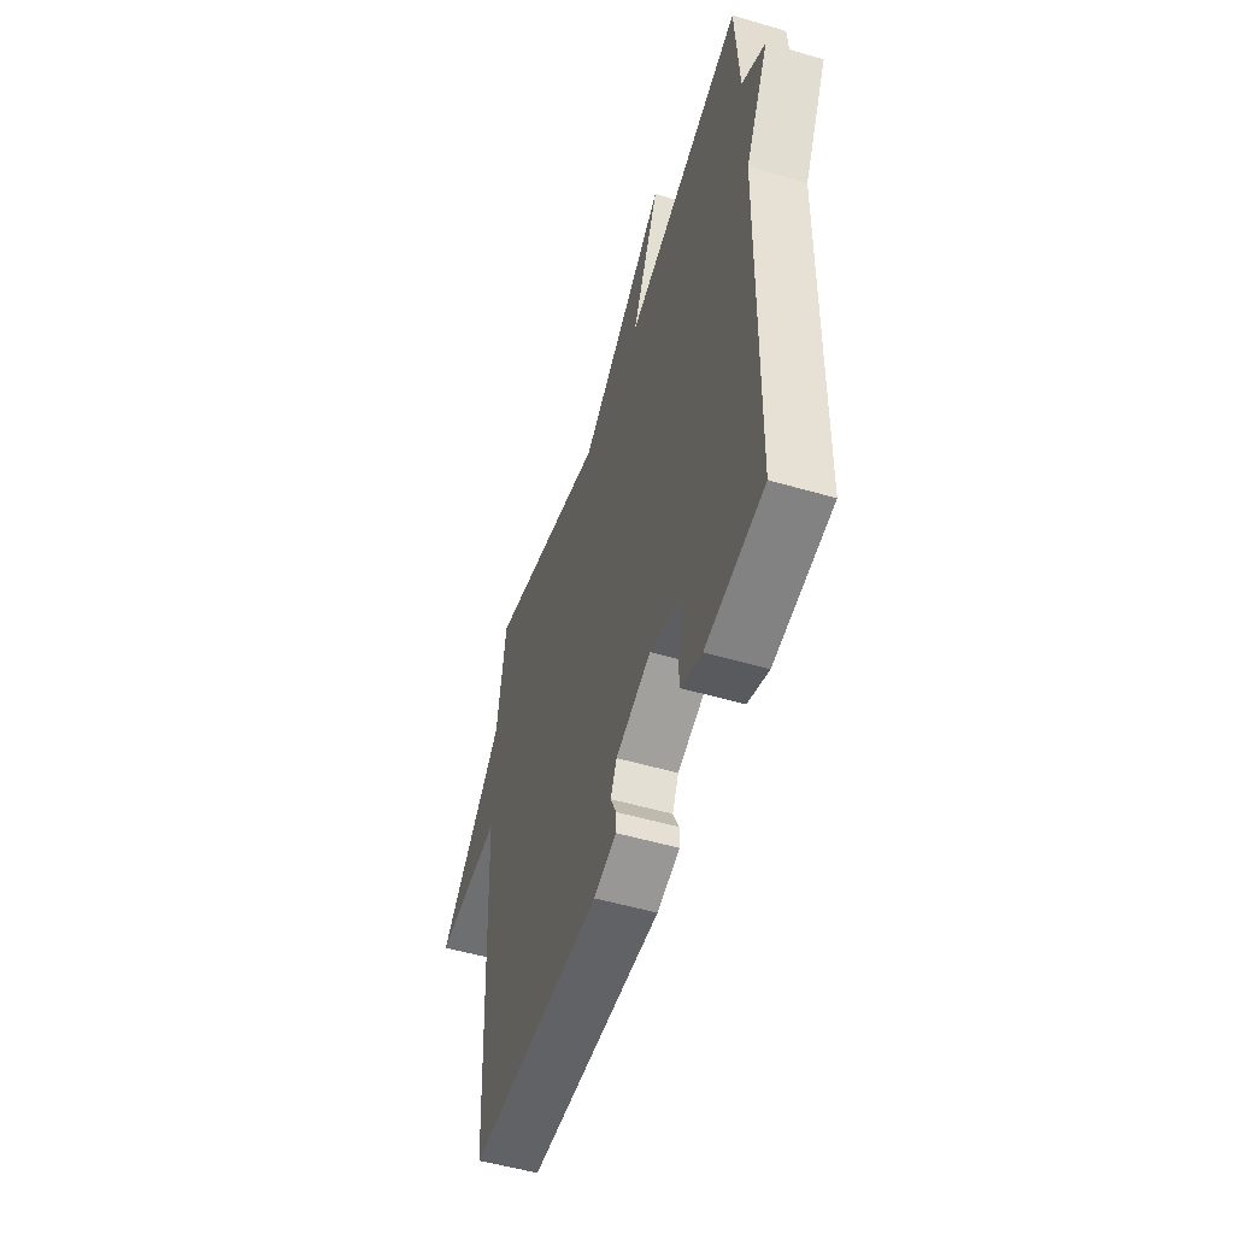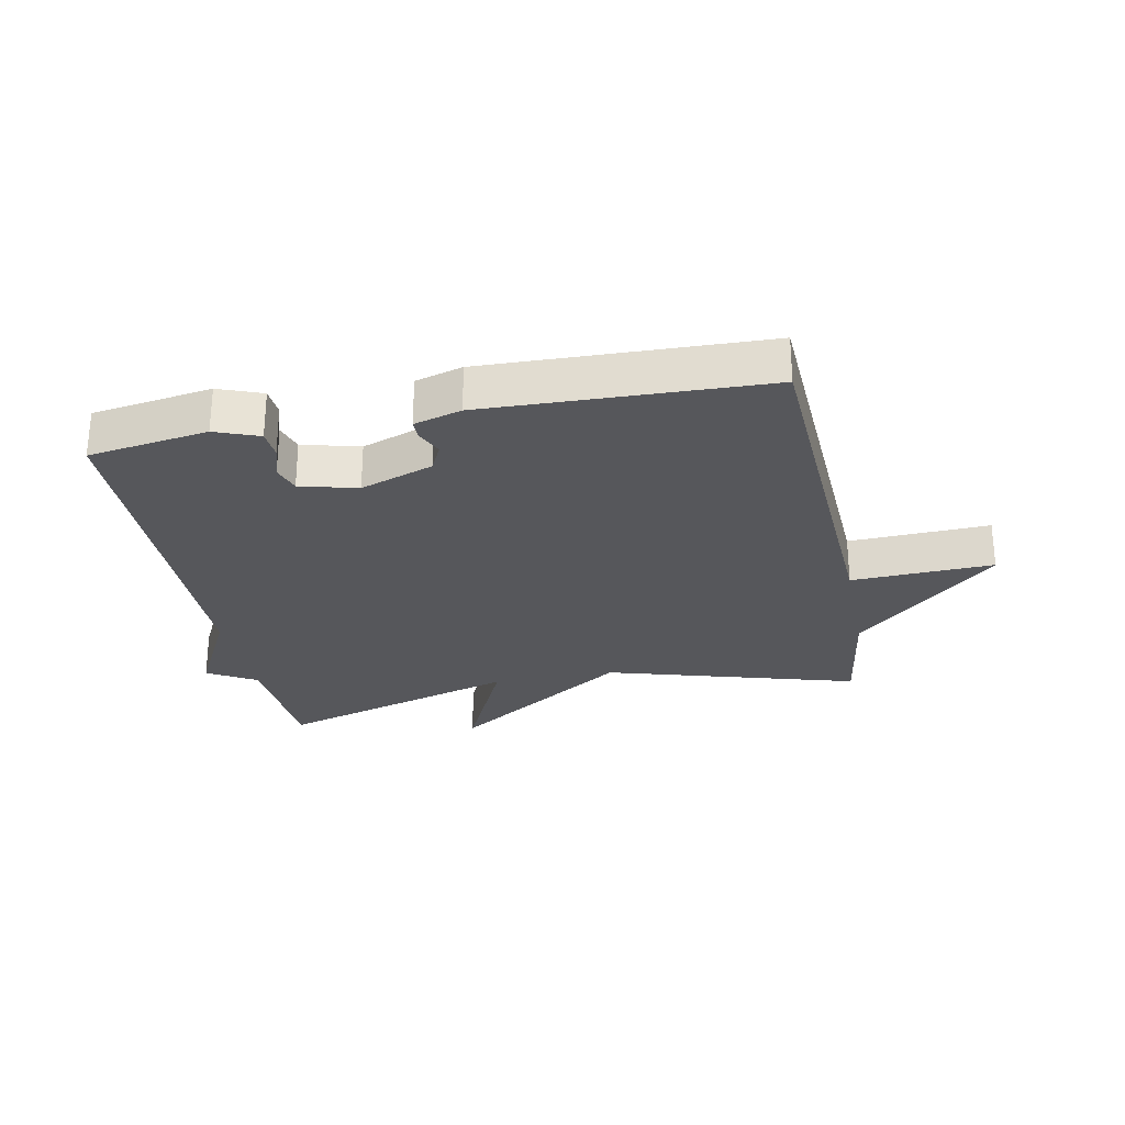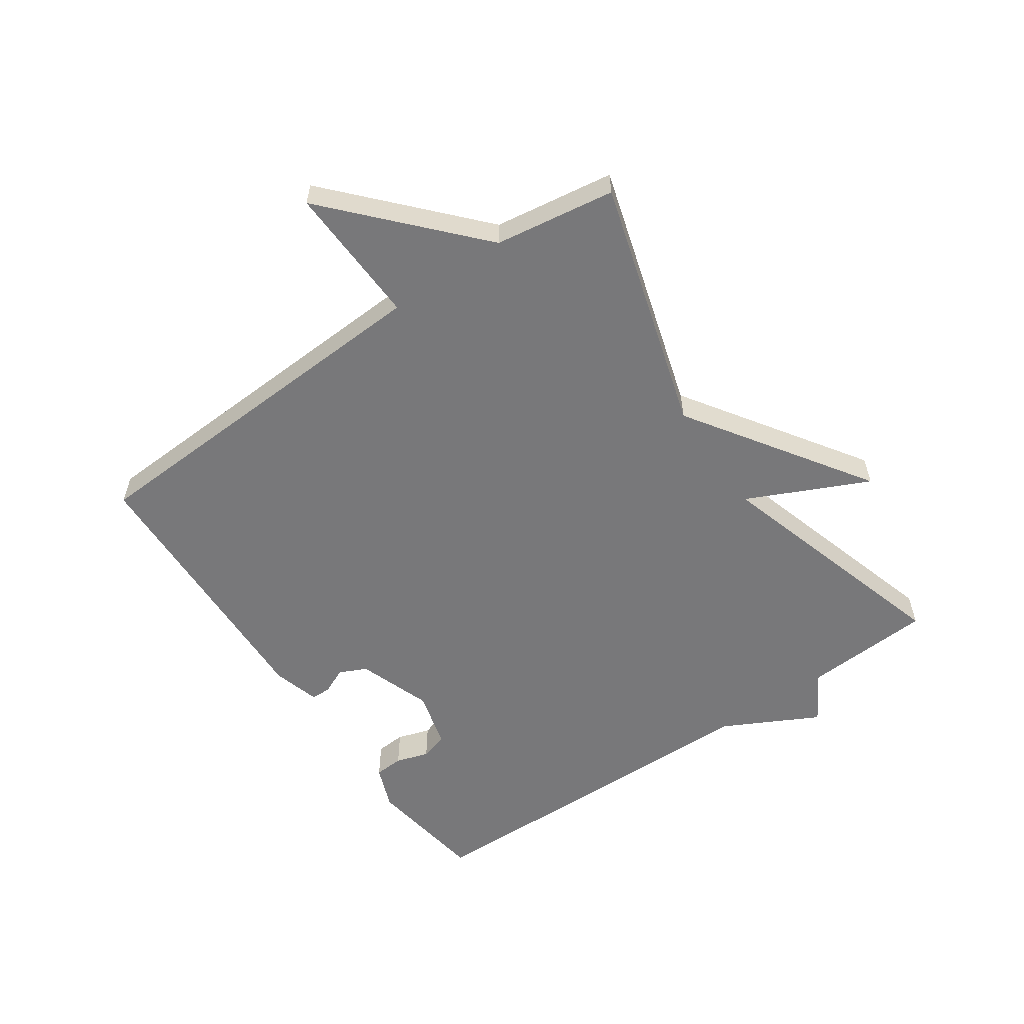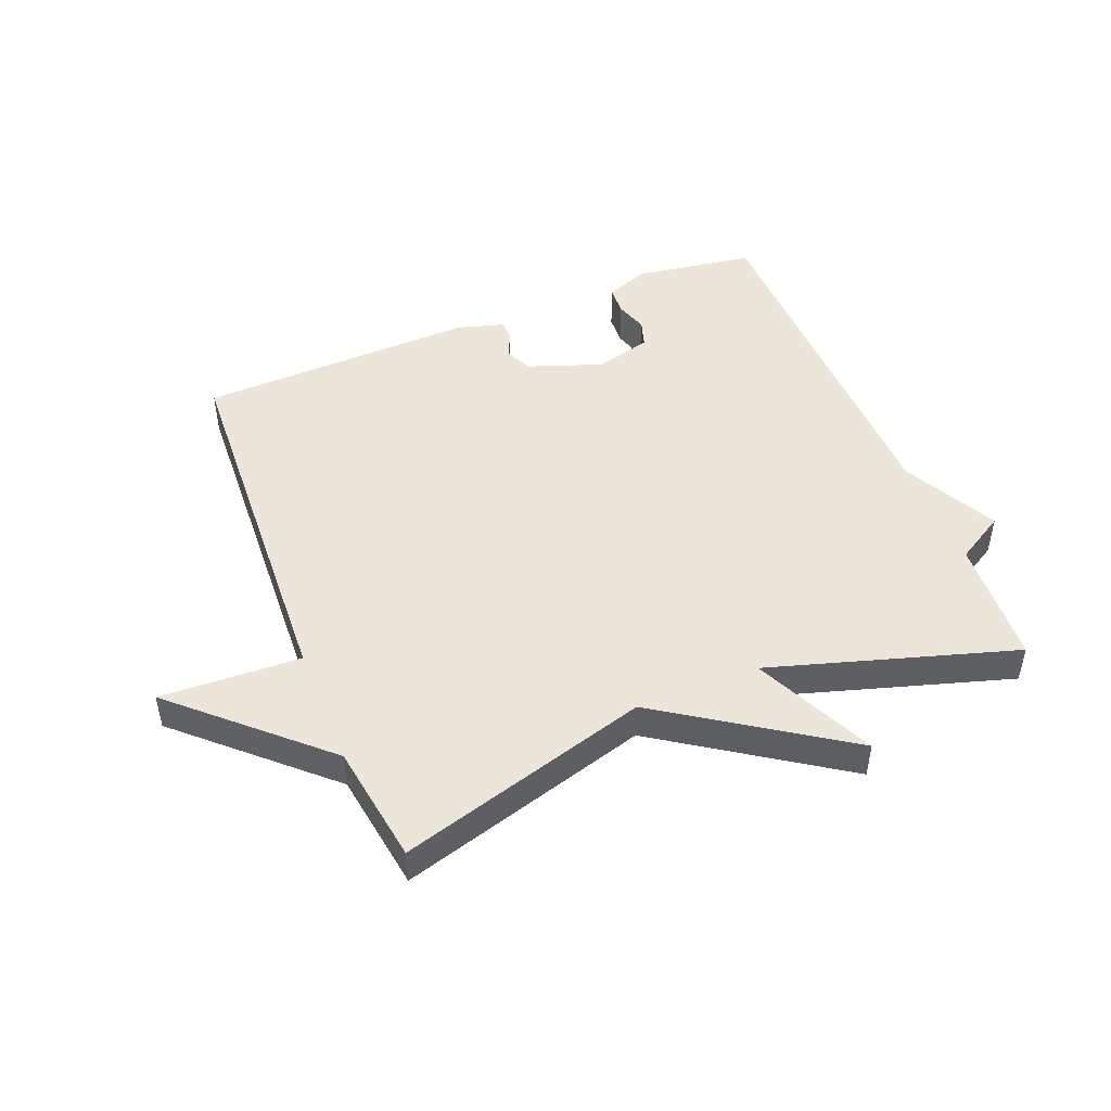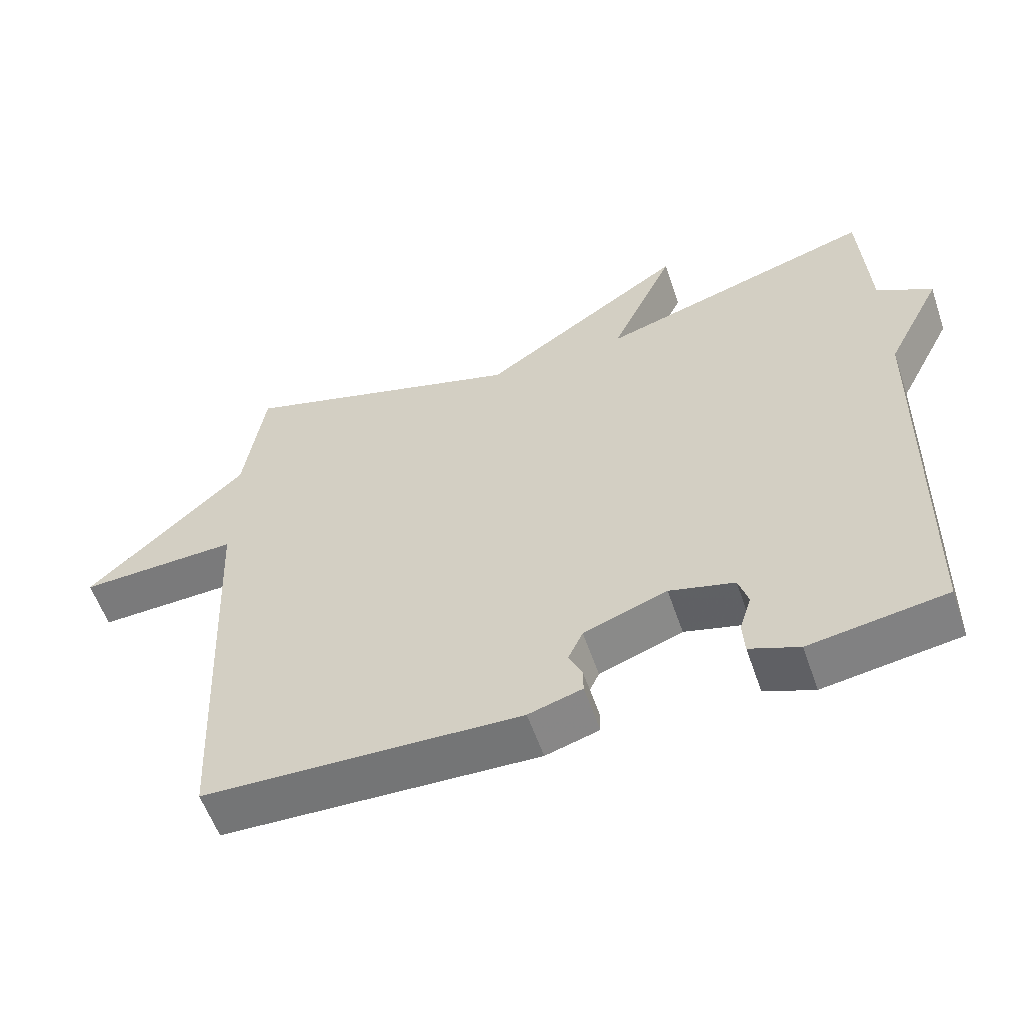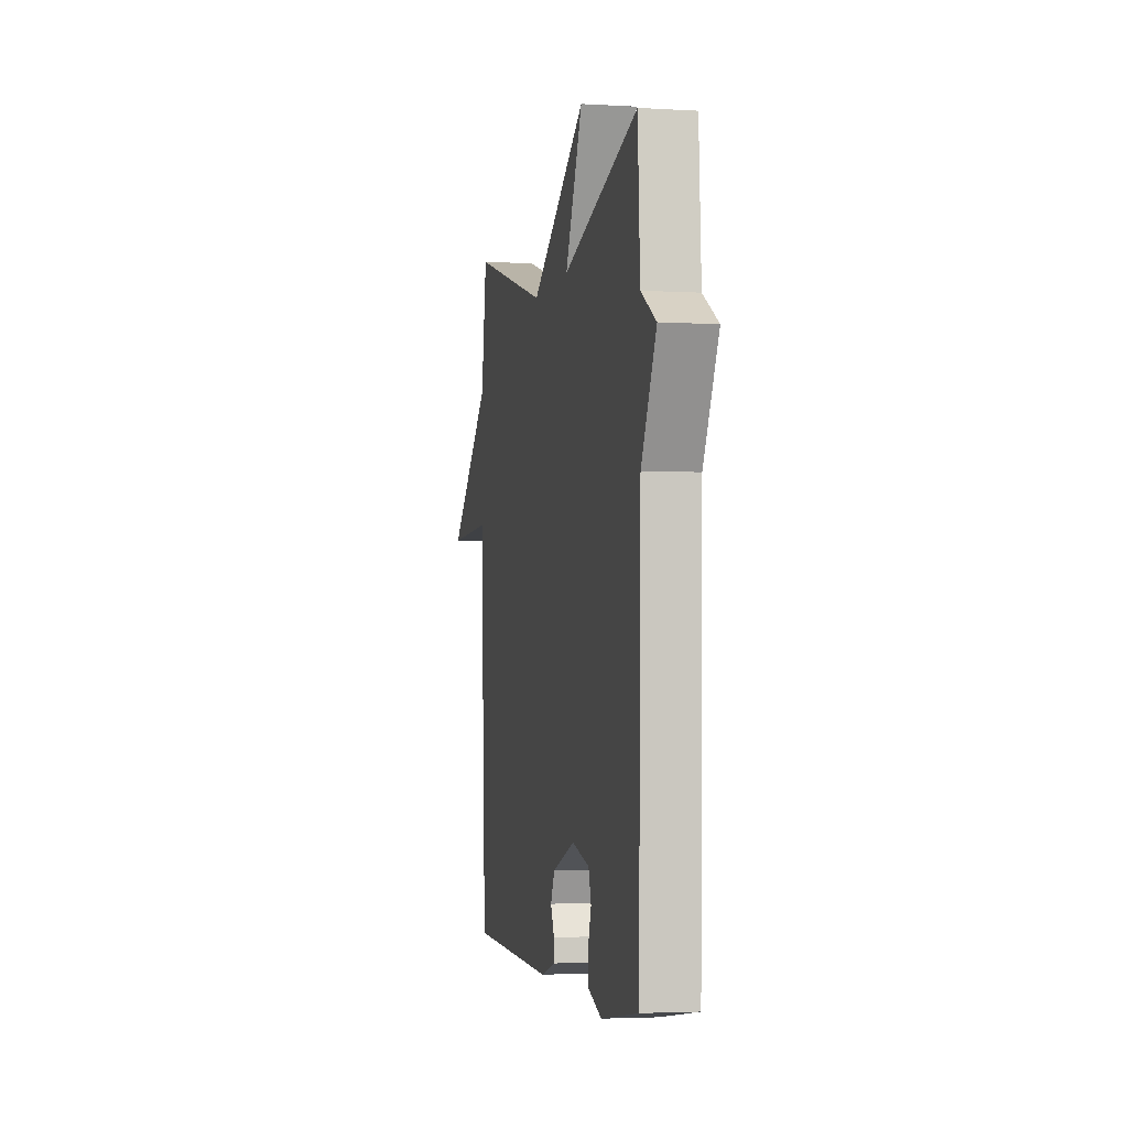
<metadata>
{"format":"obj","ext":"obj","renderer":"f3d","projection":"perspective","resolution":1024,"background":"white","views":[{"elev":-52.4,"azim":72.5,"up":"+Z"},{"elev":-27.2,"azim":-168.7,"up":"+Y"},{"elev":-57.5,"azim":-55.4,"up":"+Y"},{"elev":47.7,"azim":-21.8,"up":"+Y"},{"elev":-57.2,"azim":18.9,"up":"+Z"},{"elev":-3.2,"azim":78.5,"up":"+Z"}]}
</metadata>
<code>
v -0.5 0.07 -0.5
v -0.529 0.07 0.106
v -0.756 0.07 0.097
v -0.529 0.07 0.306
v -0.5 0.07 0.5
v -0.095 0.07 0.381
v 0.196 0.07 0.576
v 0.105 0.07 0.381
v 0.5 0.07 0.5
v 0.512 0.07 0.293
v 0.591 0.07 0.246
v 0.512 0.07 0.093
v 0.5 0.07 -0.5
v 0.307 0.07 -0.529
v 0.237 0.07 -0.502
v 0.234 0.07 -0.455
v 0.251 0.07 -0.402
v 0.237 0.07 -0.357
v 0.145 0.07 -0.333
v 0.027 0.07 -0.375
v 0.006 0.07 -0.419
v 0.025 0.07 -0.46
v 0.025 0.07 -0.493
v -0.051 0.07 -0.515
v -0.5 0 -0.5
v -0.529 0 0.106
v -0.756 0 0.097
v -0.529 0 0.306
v -0.5 0 0.5
v -0.095 0 0.381
v 0.196 0 0.576
v 0.105 0 0.381
v 0.5 0 0.5
v 0.512 0 0.293
v 0.591 0 0.246
v 0.512 0 0.093
v 0.5 0 -0.5
v 0.307 0 -0.529
v 0.237 0 -0.502
v 0.234 0 -0.455
v 0.251 0 -0.402
v 0.237 0 -0.357
v 0.145 0 -0.333
v 0.027 0 -0.375
v 0.006 0 -0.419
v 0.025 0 -0.46
v 0.025 0 -0.493
v -0.051 0 -0.515
f 24 1 2
f 23 24 2
f 22 23 2
f 21 22 2
f 20 21 2
f 19 20 2
f 18 19 2
f 15 16 17
f 14 15 17
f 13 14 17
f 12 13 17
f 12 17 18
f 11 12 18
f 10 11 18
f 10 18 2
f 9 10 2
f 8 9 2
f 6 7 8
f 4 5 6
f 4 6 8
f 3 4 8
f 2 3 8
f 26 25 48
f 26 48 47
f 26 47 46
f 26 46 45
f 26 45 44
f 26 44 43
f 26 43 42
f 41 40 39
f 41 39 38
f 41 38 37
f 41 37 36
f 42 41 36
f 42 36 35
f 42 35 34
f 26 42 34
f 26 34 33
f 26 33 32
f 32 31 30
f 30 29 28
f 32 30 28
f 32 28 27
f 32 27 26
f 1 25 26 2
f 2 26 27 3
f 3 27 28 4
f 4 28 29 5
f 5 29 30 6
f 6 30 31 7
f 7 31 32 8
f 8 32 33 9
f 9 33 34 10
f 10 34 35 11
f 11 35 36 12
f 12 36 37 13
f 13 37 38 14
f 14 38 39 15
f 15 39 40 16
f 16 40 41 17
f 17 41 42 18
f 18 42 43 19
f 19 43 44 20
f 20 44 45 21
f 21 45 46 22
f 22 46 47 23
f 23 47 48 24
f 24 48 25 1

</code>
